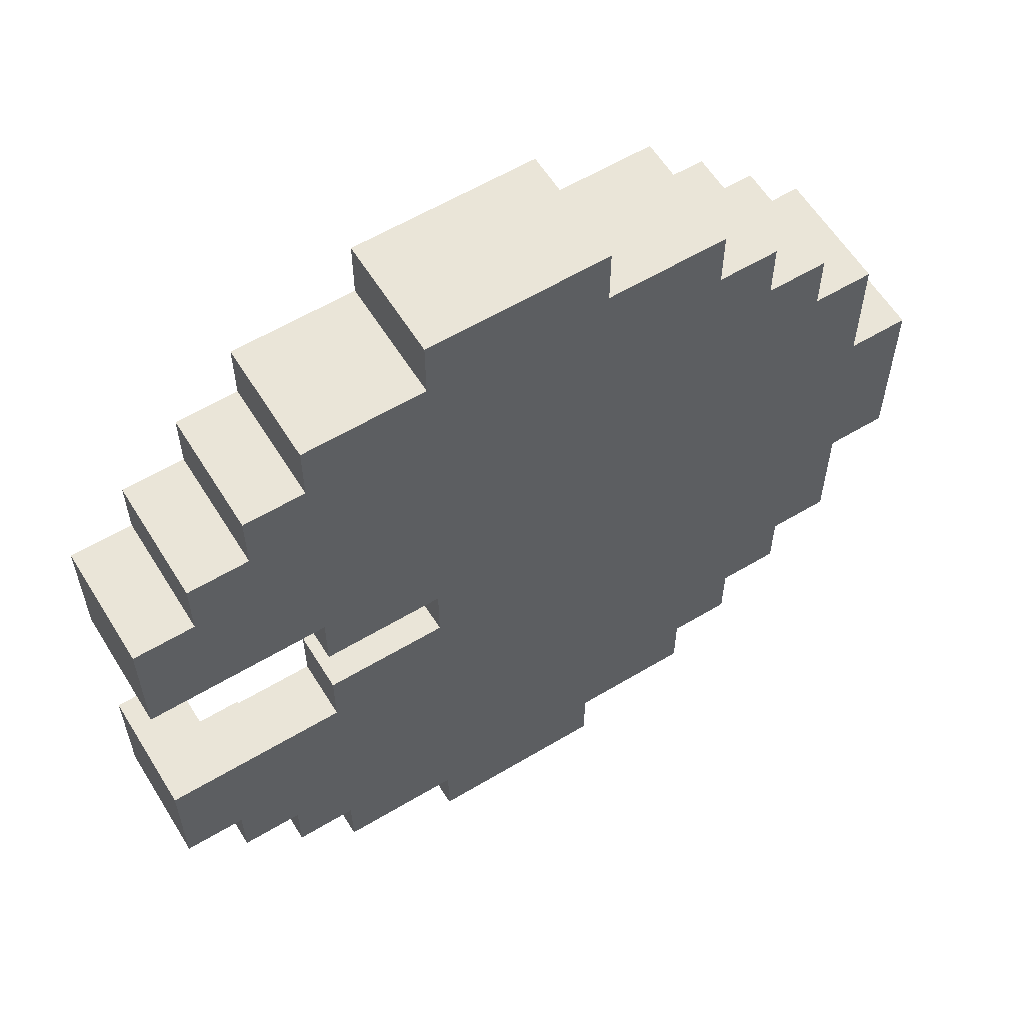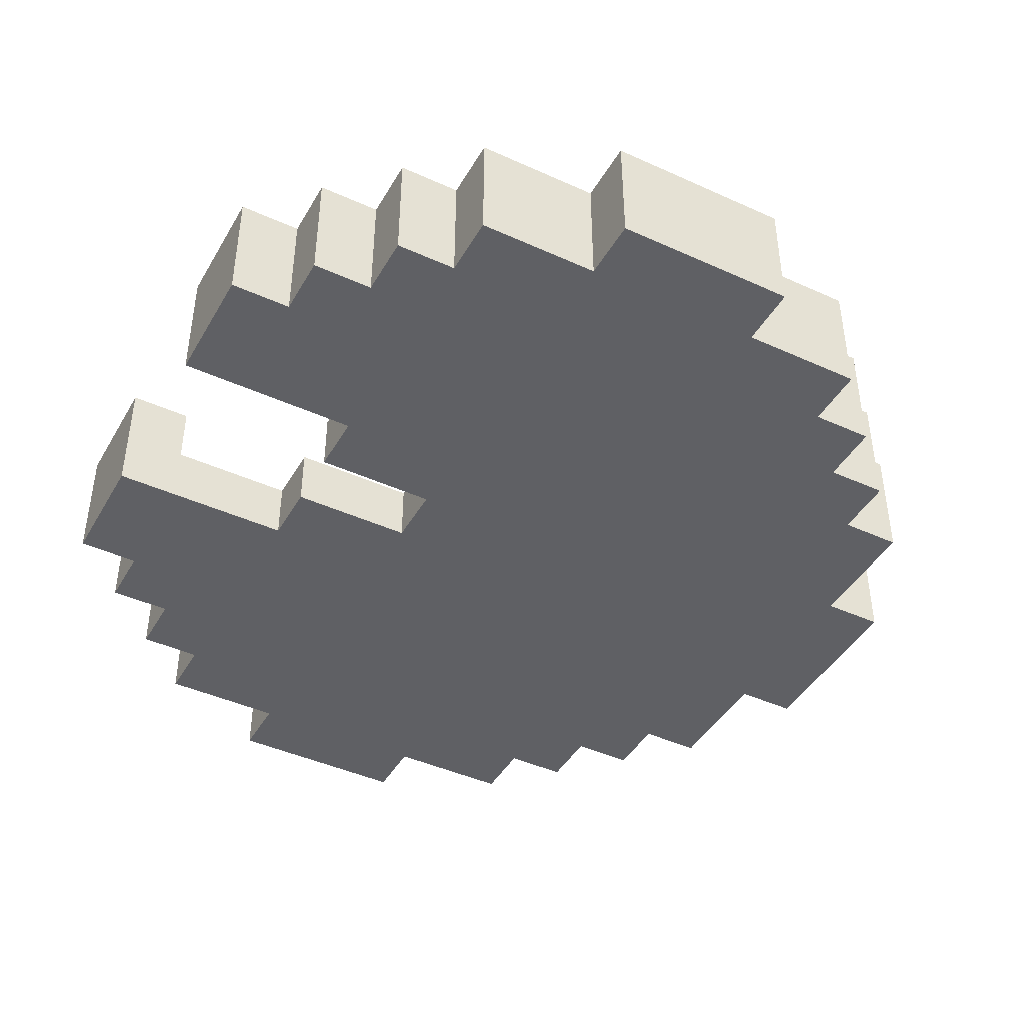
<metadata>
{"format":"obj","ext":"obj","renderer":"f3d","projection":"perspective","resolution":1024,"background":"white","views":[{"elev":59.4,"azim":-31.6,"up":"+Z"},{"elev":-43.4,"azim":-28.2,"up":"+Y"}]}
</metadata>
<code>
o
v -0.6 0 0.3
v -0.6 0 0.1
v -0.6 0 -0.2
v -0.6 0 -0.4
v -0.6 0.2 0.3
v -0.6 0.2 0.1
v -0.6 0.2 -0.2
v -0.6 0.2 -0.4
v -0.5 0 0.4
v -0.5 0 0.3
v -0.5 0 -0.4
v -0.5 0 -0.5
v -0.5 0.2 0.4
v -0.5 0.2 0.3
v -0.5 0.2 -0.4
v -0.5 0.2 -0.5
v -0.4 0 0.5
v -0.4 0 0.4
v -0.4 0 -0.5
v -0.4 0 -0.6
v -0.4 0.2 0.5
v -0.4 0.2 0.4
v -0.4 0.2 -0.5
v -0.4 0.2 -0.6
v -0.3 0 0.6
v -0.3 0 0.5
v -0.3 0 0.1
v -0.3 0 0
v -0.3 0 -0.1
v -0.3 0 -0.2
v -0.3 0 -0.6
v -0.3 0 -0.7
v -0.3 0.1 0.1
v -0.3 0.1 0
v -0.3 0.1 -0.1
v -0.3 0.1 -0.2
v -0.3 0.2 0.6
v -0.3 0.2 0.5
v -0.3 0.2 -0.6
v -0.3 0.2 -0.7
v -0.1 0 0.7
v -0.1 0 0.6
v -0.1 0 0
v -0.1 0 -0.1
v -0.1 0 -0.7
v -0.1 0 -0.8
v -0.1 0.1 0
v -0.1 0.1 -0.1
v -0.1 0.2 0.7
v -0.1 0.2 0.6
v -0.1 0.2 -0.7
v -0.1 0.2 -0.8
v 0.2 0.1 0.6
v 0.2 0.1 0.5
v 0.2 0.1 -0.6
v 0.2 0.1 -0.7
v 0.2 0.2 0.6
v 0.2 0.2 0.5
v 0.2 0.2 -0.6
v 0.2 0.2 -0.7
v 0.4 0.1 0.5
v 0.4 0.1 0.4
v 0.4 0.1 -0.5
v 0.4 0.1 -0.6
v 0.4 0.2 0.5
v 0.4 0.2 0.4
v 0.4 0.2 -0.5
v 0.4 0.2 -0.6
v 0.5 0.1 0.4
v 0.5 0.1 0.3
v 0.5 0.1 -0.4
v 0.5 0.1 -0.5
v 0.5 0.2 0.4
v 0.5 0.2 0.3
v 0.5 0.2 -0.4
v 0.5 0.2 -0.5
v 0.6 0.1 0.3
v 0.6 0.1 0.2
v 0.6 0.1 0.1
v 0.6 0.1 -0.2
v 0.6 0.1 -0.4
v 0.6 0.2 0.3
v 0.6 0.2 0.1
v 0.6 0.2 -0.2
v 0.6 0.2 -0.4
v 0.7 0.1 0.1
v 0.7 0.1 -0.2
v 0.7 0.2 0.1
v 0.7 0.2 -0.2
v -0.5 0.1 0.3
v -0.5 0.1 0.1
v -0.5 0.1 -0.2
v -0.5 0.1 -0.4
v -0.5 0.2 0.3
v -0.5 0.2 0.1
v -0.5 0.2 -0.2
v -0.5 0.2 -0.4
v -0.4 0.1 0.4
v -0.4 0.1 0.3
v -0.4 0.1 -0.4
v -0.4 0.1 -0.5
v -0.4 0.2 0.4
v -0.4 0.2 0.3
v -0.4 0.2 -0.4
v -0.4 0.2 -0.5
v -0.3 0.1 0.5
v -0.3 0.1 0.4
v -0.3 0.1 -0.5
v -0.3 0.1 -0.6
v -0.3 0.2 0.5
v -0.3 0.2 0.4
v -0.3 0.2 -0.5
v -0.3 0.2 -0.6
v -0.1 0.1 0.6
v -0.1 0.1 0.5
v -0.1 0.1 -0.6
v -0.1 0.1 -0.7
v -0.1 0.2 0.6
v -0.1 0.2 0.5
v -0.1 0.2 -0.6
v -0.1 0.2 -0.7
v 0.2 0 0.7
v 0.2 0 0.6
v 0.2 0 -0.7
v 0.2 0 -0.8
v 0.2 0.2 0.7
v 0.2 0.2 0.6
v 0.2 0.2 -0.7
v 0.2 0.2 -0.8
v 0.4 0 0.6
v 0.4 0 0.5
v 0.4 0 -0.6
v 0.4 0 -0.7
v 0.4 0.2 0.6
v 0.4 0.2 0.5
v 0.4 0.2 -0.6
v 0.4 0.2 -0.7
v 0.5 0 0.5
v 0.5 0 0.4
v 0.5 0 -0.5
v 0.5 0 -0.6
v 0.5 0.2 0.5
v 0.5 0.2 0.4
v 0.5 0.2 -0.5
v 0.5 0.2 -0.6
v 0.6 0 0.4
v 0.6 0 0.3
v 0.6 0 -0.4
v 0.6 0 -0.5
v 0.6 0.2 0.4
v 0.6 0.2 0.3
v 0.6 0.2 -0.4
v 0.6 0.2 -0.5
v 0.7 0 0.3
v 0.7 0 0.1
v 0.7 0 -0.2
v 0.7 0 -0.4
v 0.7 0.2 0.3
v 0.7 0.2 0.1
v 0.7 0.2 -0.2
v 0.7 0.2 -0.4
v 0.8 0 0.1
v 0.8 0 -0.2
v 0.8 0.2 0.1
v 0.8 0.2 -0.2
v -0.1 0 0.7
v -0.1 0.2 0.7
v 0.2 0 0.7
v 0.2 0.2 0.7
v -0.3 0 0.6
v -0.3 0.2 0.6
v -0.1 0 0.6
v -0.1 0.2 0.6
v 0.2 0 0.6
v 0.2 0.2 0.6
v 0.4 0 0.6
v 0.4 0.2 0.6
v -0.4 0 0.5
v -0.4 0.2 0.5
v -0.3 0 0.5
v -0.3 0.2 0.5
v 0.4 0 0.5
v 0.4 0.2 0.5
v 0.5 0 0.5
v 0.5 0.2 0.5
v -0.5 0 0.4
v -0.5 0.2 0.4
v -0.4 0 0.4
v -0.4 0.2 0.4
v 0.5 0 0.4
v 0.5 0.2 0.4
v 0.6 0 0.4
v 0.6 0.2 0.4
v -0.6 0 0.3
v -0.6 0.2 0.3
v -0.5 0 0.3
v -0.5 0.2 0.3
v 0.6 0 0.3
v 0.6 0.2 0.3
v 0.7 0 0.3
v 0.7 0.2 0.3
v 0.7 0 0.1
v 0.7 0.2 0.1
v 0.8 0 0.1
v 0.8 0.2 0.1
v -0.3 0 -0.1
v -0.3 0.1 -0.1
v -0.2 0 -0.1
v -0.2 0.1 -0.1
v -0.1 0 -0.1
v -0.1 0.1 -0.1
v -0.6 0 -0.2
v -0.6 0.2 -0.2
v -0.5 0 -0.2
v -0.5 0.1 -0.2
v -0.5 0.2 -0.2
v -0.3 0 -0.2
v -0.3 0.1 -0.2
v 0.6 0.1 -0.2
v 0.6 0.2 -0.2
v 0.7 0.1 -0.2
v 0.7 0.2 -0.2
v -0.5 0.1 -0.4
v -0.5 0.2 -0.4
v -0.4 0.1 -0.4
v -0.4 0.2 -0.4
v 0.5 0.1 -0.4
v 0.5 0.2 -0.4
v 0.6 0.1 -0.4
v 0.6 0.2 -0.4
v -0.4 0.1 -0.5
v -0.4 0.2 -0.5
v -0.3 0.1 -0.5
v -0.3 0.2 -0.5
v 0.4 0.1 -0.5
v 0.4 0.2 -0.5
v 0.5 0.1 -0.5
v 0.5 0.2 -0.5
v -0.3 0.1 -0.6
v -0.3 0.2 -0.6
v -0.1 0.1 -0.6
v -0.1 0.2 -0.6
v 0.2 0.1 -0.6
v 0.2 0.2 -0.6
v 0.4 0.1 -0.6
v 0.4 0.2 -0.6
v -0.1 0.1 -0.7
v -0.1 0.2 -0.7
v 0.2 0.1 -0.7
v 0.2 0.2 -0.7
v -0.1 0.1 0.6
v -0.1 0.2 0.6
v 0.2 0.1 0.6
v 0.2 0.2 0.6
v -0.3 0.1 0.5
v -0.3 0.2 0.5
v -0.1 0.1 0.5
v -0.1 0.2 0.5
v 0.2 0.1 0.5
v 0.2 0.2 0.5
v 0.4 0.1 0.5
v 0.4 0.2 0.5
v -0.4 0.1 0.4
v -0.4 0.2 0.4
v -0.3 0.1 0.4
v -0.3 0.2 0.4
v 0.4 0.1 0.4
v 0.4 0.2 0.4
v 0.5 0.1 0.4
v 0.5 0.2 0.4
v -0.5 0.1 0.3
v -0.5 0.2 0.3
v -0.4 0.1 0.3
v -0.4 0.2 0.3
v 0.5 0.1 0.3
v 0.5 0.2 0.3
v 0.6 0.1 0.3
v 0.6 0.2 0.3
v -0.6 0 0.1
v -0.6 0.2 0.1
v -0.5 0 0.1
v -0.5 0.1 0.1
v -0.5 0.2 0.1
v -0.3 0 0.1
v -0.3 0.1 0.1
v 0.6 0.1 0.1
v 0.6 0.2 0.1
v 0.7 0.1 0.1
v 0.7 0.2 0.1
v -0.3 0 0
v -0.3 0.1 0
v -0.2 0 0
v -0.2 0.1 0
v -0.1 0 0
v -0.1 0.1 0
v 0.7 0 -0.2
v 0.7 0.2 -0.2
v 0.8 0 -0.2
v 0.8 0.2 -0.2
v -0.6 0 -0.4
v -0.6 0.2 -0.4
v -0.5 0 -0.4
v -0.5 0.2 -0.4
v 0.6 0 -0.4
v 0.6 0.2 -0.4
v 0.7 0 -0.4
v 0.7 0.2 -0.4
v -0.5 0 -0.5
v -0.5 0.2 -0.5
v -0.4 0 -0.5
v -0.4 0.2 -0.5
v 0.5 0 -0.5
v 0.5 0.2 -0.5
v 0.6 0 -0.5
v 0.6 0.2 -0.5
v -0.4 0 -0.6
v -0.4 0.2 -0.6
v -0.3 0 -0.6
v -0.3 0.2 -0.6
v 0.4 0 -0.6
v 0.4 0.2 -0.6
v 0.5 0 -0.6
v 0.5 0.2 -0.6
v -0.3 0 -0.7
v -0.3 0.2 -0.7
v -0.1 0 -0.7
v -0.1 0.2 -0.7
v 0.2 0 -0.7
v 0.2 0.2 -0.7
v 0.4 0 -0.7
v 0.4 0.2 -0.7
v -0.1 0 -0.8
v -0.1 0.2 -0.8
v 0.2 0 -0.8
v 0.2 0.2 -0.8
v -0.1 0 0.7
v 0.2 0 0.7
v -0.3 0 0.6
v -0.1 0 0.6
v 0.2 0 0.6
v 0.4 0 0.6
v -0.4 0 0.5
v -0.3 0 0.5
v -0.1 0 0.5
v 0.1 0 0.5
v 0.2 0 0.5
v 0.4 0 0.5
v 0.5 0 0.5
v -0.5 0 0.4
v -0.4 0 0.4
v -0.1 0 0.4
v -5.96e-08 0 0.4
v 0.4 0 0.4
v 0.5 0 0.4
v 0.6 0 0.4
v -0.6 0 0.3
v -0.5 0 0.3
v -0.3 0 0.3
v -0.2 0 0.3
v 0.1 0 0.3
v 0.2 0 0.3
v 0.4 0 0.3
v 0.5 0 0.3
v 0.6 0 0.3
v 0.7 0 0.3
v -5.96e-08 0 0.2
v 0.1 0 0.2
v 0.5 0 0.2
v 0.6 0 0.2
v -0.6 0 0.1
v -0.5 0 0.1
v -0.3 0 0.1
v -0.2 0 0.1
v -0.1 0 0.1
v 0.5 0 0.1
v 0.7 0 0.1
v 0.8 0 0.1
v -0.3 0 0
v -0.2 0 0
v -0.1 0 0
v 0.1 0 0
v 0.2 0 0
v 0.4 0 0
v -0.3 0 -0.1
v -0.2 0 -0.1
v -0.1 0 -0.1
v -5.96e-08 0 -0.1
v 0.1 0 -0.1
v 0.3 0 -0.1
v 0.4 0 -0.1
v 0.5 0 -0.1
v -0.6 0 -0.2
v -0.5 0 -0.2
v -0.3 0 -0.2
v -0.2 0 -0.2
v 0.1 0 -0.2
v 0.2 0 -0.2
v 0.4 0 -0.2
v 0.5 0 -0.2
v 0.6 0 -0.2
v 0.7 0 -0.2
v 0.8 0 -0.2
v -0.2 0 -0.3
v -0.1 0 -0.3
v -5.96e-08 0 -0.3
v 0.1 0 -0.3
v 0.3 0 -0.3
v 0.4 0 -0.3
v -0.6 0 -0.4
v -0.5 0 -0.4
v -0.4 0 -0.4
v -0.3 0 -0.4
v -0.2 0 -0.4
v -5.96e-08 0 -0.4
v 0.1 0 -0.4
v 0.4 0 -0.4
v 0.5 0 -0.4
v 0.6 0 -0.4
v 0.7 0 -0.4
v -0.5 0 -0.5
v -0.4 0 -0.5
v -0.3 0 -0.5
v 0.1 0 -0.5
v 0.2 0 -0.5
v 0.4 0 -0.5
v 0.5 0 -0.5
v 0.6 0 -0.5
v -0.4 0 -0.6
v -0.3 0 -0.6
v -0.1 0 -0.6
v -5.96e-08 0 -0.6
v 0.1 0 -0.6
v 0.2 0 -0.6
v 0.4 0 -0.6
v 0.5 0 -0.6
v -0.3 0 -0.7
v -0.1 0 -0.7
v 0.2 0 -0.7
v 0.4 0 -0.7
v -0.1 0 -0.8
v 0.2 0 -0.8
v -0.1 0.1 0.6
v 0.2 0.1 0.6
v -0.3 0.1 0.5
v -0.1 0.1 0.5
v 0.1 0.1 0.5
v 0.2 0.1 0.5
v 0.4 0.1 0.5
v -0.4 0.1 0.4
v -0.3 0.1 0.4
v -0.1 0.1 0.4
v -5.96e-08 0.1 0.4
v 0.4 0.1 0.4
v 0.5 0.1 0.4
v -0.5 0.1 0.3
v -0.4 0.1 0.3
v -0.3 0.1 0.3
v -0.2 0.1 0.3
v 0.1 0.1 0.3
v 0.2 0.1 0.3
v 0.4 0.1 0.3
v 0.5 0.1 0.3
v 0.6 0.1 0.3
v -5.96e-08 0.1 0.2
v 0.1 0.1 0.2
v 0.5 0.1 0.2
v 0.6 0.1 0.2
v -0.5 0.1 0.1
v -0.3 0.1 0.1
v -0.2 0.1 0.1
v -0.1 0.1 0.1
v 0.5 0.1 0.1
v 0.6 0.1 0.1
v 0.7 0.1 0.1
v -0.3 0.1 0
v -0.2 0.1 0
v -0.1 0.1 0
v 0.1 0.1 0
v 0.2 0.1 0
v 0.4 0.1 0
v -0.3 0.1 -0.1
v -0.2 0.1 -0.1
v -0.1 0.1 -0.1
v -5.96e-08 0.1 -0.1
v 0.1 0.1 -0.1
v 0.3 0.1 -0.1
v 0.4 0.1 -0.1
v 0.5 0.1 -0.1
v -0.5 0.1 -0.2
v -0.3 0.1 -0.2
v -0.2 0.1 -0.2
v 0.1 0.1 -0.2
v 0.2 0.1 -0.2
v 0.4 0.1 -0.2
v 0.5 0.1 -0.2
v 0.6 0.1 -0.2
v 0.7 0.1 -0.2
v -0.2 0.1 -0.3
v -0.1 0.1 -0.3
v -5.96e-08 0.1 -0.3
v 0.1 0.1 -0.3
v 0.3 0.1 -0.3
v 0.4 0.1 -0.3
v -0.5 0.1 -0.4
v -0.4 0.1 -0.4
v -0.3 0.1 -0.4
v -0.2 0.1 -0.4
v -5.96e-08 0.1 -0.4
v 0.1 0.1 -0.4
v 0.4 0.1 -0.4
v 0.5 0.1 -0.4
v 0.6 0.1 -0.4
v -0.4 0.1 -0.5
v -0.3 0.1 -0.5
v 0.1 0.1 -0.5
v 0.2 0.1 -0.5
v 0.4 0.1 -0.5
v 0.5 0.1 -0.5
v -0.3 0.1 -0.6
v -0.1 0.1 -0.6
v -5.96e-08 0.1 -0.6
v 0.1 0.1 -0.6
v 0.2 0.1 -0.6
v 0.4 0.1 -0.6
v -0.1 0.1 -0.7
v 0.2 0.1 -0.7
v -0.1 0.2 0.7
v 0.2 0.2 0.7
v -0.3 0.2 0.6
v -0.1 0.2 0.6
v 0.2 0.2 0.6
v 0.4 0.2 0.6
v -0.4 0.2 0.5
v -0.3 0.2 0.5
v -0.1 0.2 0.5
v 0.2 0.2 0.5
v 0.4 0.2 0.5
v 0.5 0.2 0.5
v -0.5 0.2 0.4
v -0.4 0.2 0.4
v -0.3 0.2 0.4
v 0.4 0.2 0.4
v 0.5 0.2 0.4
v 0.6 0.2 0.4
v -0.6 0.2 0.3
v -0.5 0.2 0.3
v -0.4 0.2 0.3
v 0.5 0.2 0.3
v 0.6 0.2 0.3
v 0.7 0.2 0.3
v -0.6 0.2 0.1
v -0.5 0.2 0.1
v 0.6 0.2 0.1
v 0.7 0.2 0.1
v 0.8 0.2 0.1
v -0.6 0.2 -0.2
v -0.5 0.2 -0.2
v 0.6 0.2 -0.2
v 0.7 0.2 -0.2
v 0.8 0.2 -0.2
v -0.6 0.2 -0.4
v -0.5 0.2 -0.4
v -0.4 0.2 -0.4
v 0.5 0.2 -0.4
v 0.6 0.2 -0.4
v 0.7 0.2 -0.4
v -0.5 0.2 -0.5
v -0.4 0.2 -0.5
v -0.3 0.2 -0.5
v 0.4 0.2 -0.5
v 0.5 0.2 -0.5
v 0.6 0.2 -0.5
v -0.4 0.2 -0.6
v -0.3 0.2 -0.6
v -0.1 0.2 -0.6
v 0.2 0.2 -0.6
v 0.4 0.2 -0.6
v 0.5 0.2 -0.6
v -0.3 0.2 -0.7
v -0.1 0.2 -0.7
v 0.2 0.2 -0.7
v 0.4 0.2 -0.7
v -0.1 0.2 -0.8
v 0.2 0.2 -0.8
f 5 2 1
f 6 2 5
f 7 4 3
f 8 4 7
f 13 10 9
f 14 10 13
f 15 12 11
f 16 12 15
f 21 18 17
f 22 18 21
f 23 20 19
f 24 20 23
f 33 28 27
f 34 28 33
f 35 30 29
f 36 30 35
f 37 26 25
f 38 26 37
f 39 32 31
f 40 32 39
f 47 44 43
f 48 44 47
f 49 42 41
f 50 42 49
f 51 46 45
f 52 46 51
f 57 54 53
f 58 54 57
f 59 56 55
f 60 56 59
f 65 62 61
f 66 62 65
f 67 64 63
f 68 64 67
f 73 70 69
f 74 70 73
f 75 72 71
f 76 72 75
f 82 78 77
f 82 79 78
f 83 79 82
f 84 81 80
f 85 81 84
f 88 87 86
f 89 87 88
f 90 91 94
f 94 91 95
f 92 93 96
f 96 93 97
f 98 99 102
f 102 99 103
f 100 101 104
f 104 101 105
f 106 107 110
f 110 107 111
f 108 109 112
f 112 109 113
f 114 115 118
f 118 115 119
f 116 117 120
f 120 117 121
f 122 123 126
f 126 123 127
f 124 125 128
f 128 125 129
f 130 131 134
f 134 131 135
f 132 133 136
f 136 133 137
f 138 139 142
f 142 139 143
f 140 141 144
f 144 141 145
f 146 147 150
f 150 147 151
f 148 149 152
f 152 149 153
f 154 155 158
f 158 155 159
f 156 157 160
f 160 157 161
f 162 163 164
f 164 163 165
f 168 167 166
f 169 167 168
f 172 171 170
f 173 171 172
f 176 175 174
f 177 175 176
f 180 179 178
f 181 179 180
f 184 183 182
f 185 183 184
f 188 187 186
f 189 187 188
f 192 191 190
f 193 191 192
f 196 195 194
f 197 195 196
f 200 199 198
f 201 199 200
f 204 203 202
f 205 203 204
f 208 207 206
f 209 207 208
f 210 209 208
f 211 209 210
f 214 213 212
f 215 213 214
f 216 213 215
f 217 215 214
f 218 215 217
f 221 220 219
f 222 220 221
f 225 224 223
f 226 224 225
f 229 228 227
f 230 228 229
f 233 232 231
f 234 232 233
f 237 236 235
f 238 236 237
f 241 240 239
f 242 240 241
f 245 244 243
f 246 244 245
f 249 248 247
f 250 248 249
f 251 252 253
f 253 252 254
f 255 256 257
f 257 256 258
f 259 260 261
f 261 260 262
f 263 264 265
f 265 264 266
f 267 268 269
f 269 268 270
f 271 272 273
f 273 272 274
f 275 276 277
f 277 276 278
f 279 280 281
f 281 280 282
f 282 280 283
f 281 282 284
f 284 282 285
f 286 287 288
f 288 287 289
f 290 291 292
f 292 291 293
f 292 293 294
f 294 293 295
f 296 297 298
f 298 297 299
f 300 301 302
f 302 301 303
f 304 305 306
f 306 305 307
f 308 309 310
f 310 309 311
f 312 313 314
f 314 313 315
f 316 317 318
f 318 317 319
f 320 321 322
f 322 321 323
f 324 325 326
f 326 325 327
f 328 329 330
f 330 329 331
f 332 333 334
f 334 333 335
f 339 337 336
f 340 337 339
f 343 339 338
f 344 340 339
f 344 339 343
f 345 340 344
f 346 341 340
f 346 340 345
f 347 341 346
f 350 343 342
f 351 345 344
f 351 344 343
f 352 345 351
f 353 348 347
f 353 346 345
f 353 347 346
f 354 348 353
f 357 350 349
f 358 343 350
f 358 352 351
f 358 350 357
f 358 351 343
f 359 352 358
f 360 345 352
f 360 354 353
f 360 353 345
f 361 354 360
f 362 354 361
f 363 355 354
f 363 354 362
f 364 355 363
f 366 352 359
f 366 360 352
f 366 361 360
f 367 361 366
f 368 364 363
f 368 363 362
f 369 365 364
f 369 364 368
f 370 357 356
f 371 358 357
f 371 357 370
f 372 359 358
f 372 358 371
f 373 367 366
f 373 359 372
f 373 366 359
f 374 367 373
f 375 368 362
f 375 369 368
f 376 365 369
f 376 369 375
f 378 373 372
f 379 374 373
f 379 373 378
f 380 367 374
f 380 374 379
f 381 361 367
f 381 367 380
f 382 362 361
f 382 361 381
f 383 375 362
f 383 362 382
f 386 381 380
f 386 382 381
f 386 383 382
f 387 383 386
f 388 383 387
f 389 383 388
f 390 375 383
f 390 383 389
f 391 376 375
f 391 375 390
f 394 385 384
f 395 386 385
f 395 385 394
f 396 389 388
f 396 388 387
f 397 389 396
f 398 390 389
f 398 391 390
f 399 376 391
f 399 391 398
f 400 376 399
f 401 377 376
f 401 376 400
f 402 377 401
f 403 386 395
f 403 395 394
f 404 387 386
f 404 386 403
f 405 397 396
f 405 387 404
f 405 396 387
f 406 397 405
f 407 389 397
f 407 398 389
f 407 399 398
f 408 399 407
f 409 393 392
f 410 394 393
f 410 393 409
f 411 394 410
f 412 403 394
f 412 394 411
f 413 404 403
f 413 403 412
f 413 406 405
f 413 405 404
f 414 406 413
f 415 397 406
f 415 406 414
f 416 399 408
f 416 408 407
f 417 400 399
f 417 399 416
f 418 401 400
f 418 400 417
f 419 401 418
f 420 411 410
f 421 414 413
f 421 411 420
f 421 412 411
f 421 413 412
f 422 414 421
f 423 397 415
f 423 415 414
f 424 416 407
f 424 397 423
f 424 417 416
f 424 407 397
f 425 417 424
f 426 418 417
f 426 417 425
f 427 418 426
f 428 422 421
f 429 414 422
f 429 422 428
f 430 414 429
f 431 423 414
f 431 414 430
f 432 425 424
f 432 423 431
f 432 424 423
f 433 425 432
f 434 426 425
f 434 425 433
f 435 426 434
f 436 430 429
f 437 433 432
f 437 430 436
f 437 431 430
f 437 432 431
f 438 434 433
f 438 433 437
f 439 434 438
f 440 438 437
f 441 438 440
f 442 443 445
f 445 443 446
f 446 443 447
f 444 445 450
f 445 446 451
f 450 445 451
f 451 446 452
f 447 448 453
f 446 447 453
f 449 450 456
f 451 452 457
f 450 451 457
f 456 450 457
f 457 452 458
f 452 446 459
f 453 454 459
f 446 453 459
f 459 454 460
f 460 454 461
f 461 454 462
f 458 452 464
f 452 459 464
f 459 460 464
f 464 460 465
f 462 463 466
f 461 462 466
f 466 463 467
f 455 456 468
f 456 457 468
f 457 458 469
f 468 457 469
f 464 465 470
f 469 458 470
f 458 464 470
f 470 465 471
f 466 467 472
f 461 466 472
f 472 467 473
f 469 470 475
f 470 471 476
f 475 470 476
f 471 465 477
f 476 471 477
f 465 460 478
f 477 465 478
f 460 461 479
f 478 460 479
f 461 472 480
f 479 461 480
f 479 480 483
f 477 478 483
f 478 479 483
f 483 480 484
f 484 480 485
f 485 480 486
f 480 472 487
f 486 480 487
f 472 473 488
f 487 472 488
f 473 474 488
f 481 482 490
f 482 483 491
f 490 482 491
f 485 486 492
f 484 485 492
f 492 486 493
f 486 487 494
f 487 488 494
f 488 474 495
f 494 488 495
f 495 474 496
f 496 474 497
f 491 483 498
f 490 491 498
f 483 484 499
f 498 483 499
f 492 493 500
f 499 484 500
f 484 492 500
f 500 493 501
f 493 486 502
f 486 494 502
f 494 495 502
f 502 495 503
f 489 490 504
f 504 490 505
f 490 498 506
f 505 490 506
f 500 501 507
f 506 498 507
f 498 499 507
f 499 500 507
f 507 501 508
f 501 493 509
f 508 501 509
f 503 495 510
f 502 503 510
f 495 496 511
f 510 495 511
f 511 496 512
f 507 508 513
f 505 506 513
f 506 507 513
f 513 508 514
f 509 493 515
f 508 509 515
f 510 511 516
f 515 493 516
f 502 510 516
f 493 502 516
f 516 511 517
f 517 511 518
f 514 508 519
f 519 508 520
f 508 515 521
f 520 508 521
f 516 517 522
f 521 515 522
f 515 516 522
f 522 517 523
f 523 517 524
f 520 521 525
f 522 523 525
f 521 522 525
f 525 523 526
f 527 528 530
f 530 528 531
f 529 530 534
f 534 530 535
f 531 532 536
f 536 532 537
f 533 534 540
f 540 534 541
f 537 538 542
f 542 538 543
f 539 540 546
f 546 540 547
f 543 544 548
f 548 544 549
f 545 546 551
f 551 546 552
f 549 550 553
f 553 550 554
f 554 555 559
f 559 555 560
f 556 557 561
f 561 557 562
f 558 559 565
f 565 559 566
f 562 563 567
f 567 563 568
f 564 565 571
f 571 565 572
f 568 569 573
f 573 569 574
f 570 571 577
f 577 571 578
f 574 575 579
f 579 575 580
f 576 577 581
f 581 577 582
f 580 581 583
f 583 581 584

</code>
